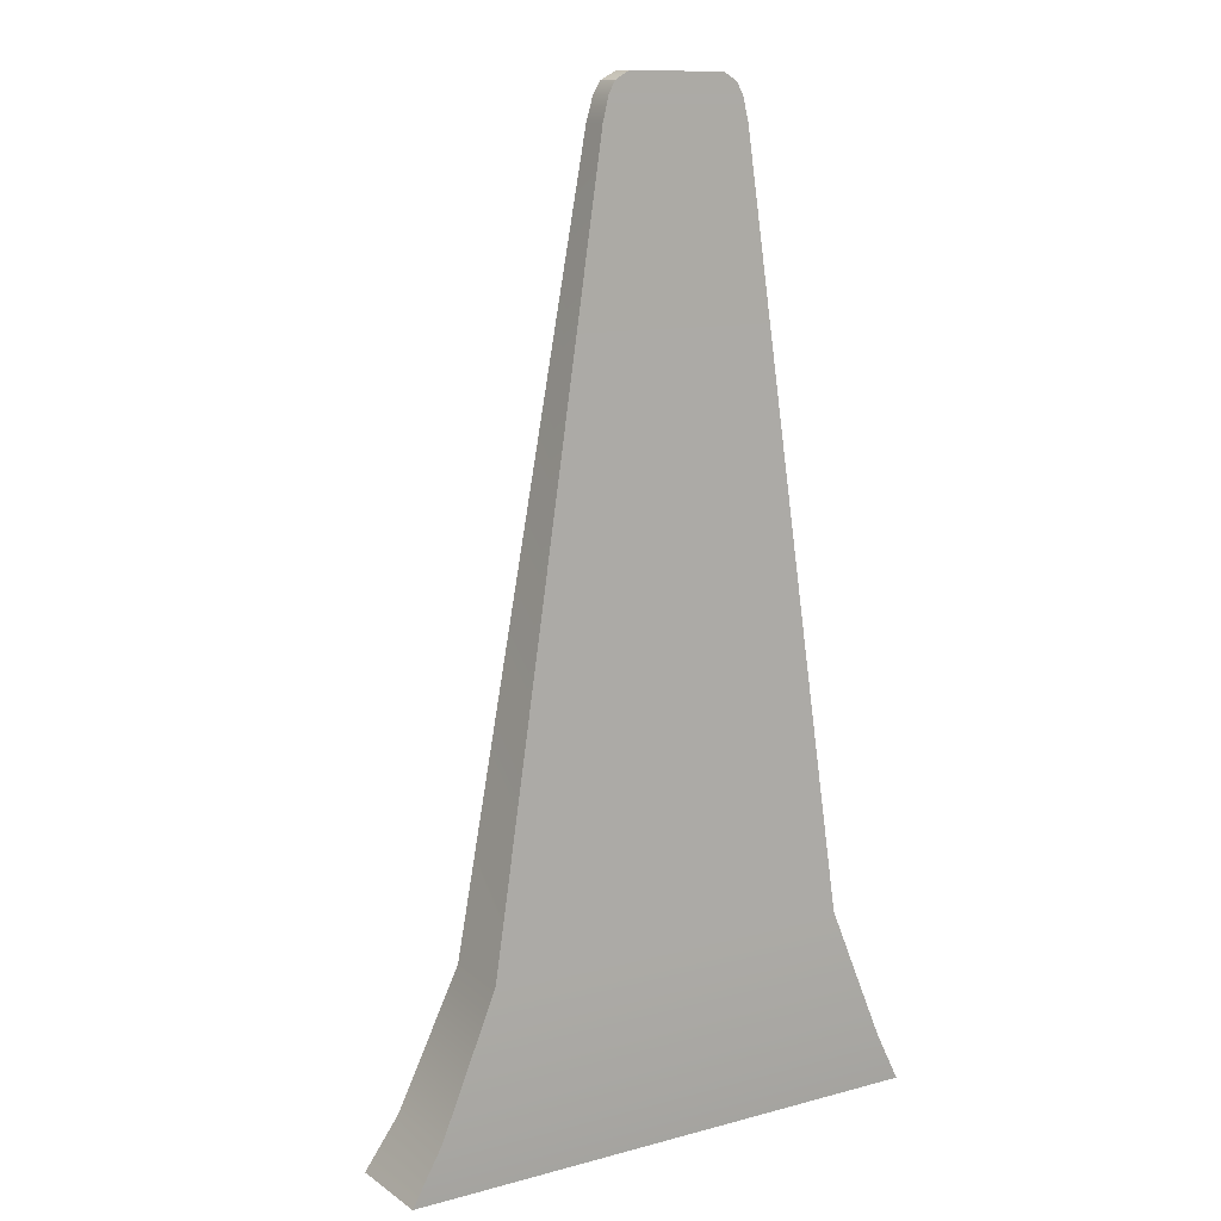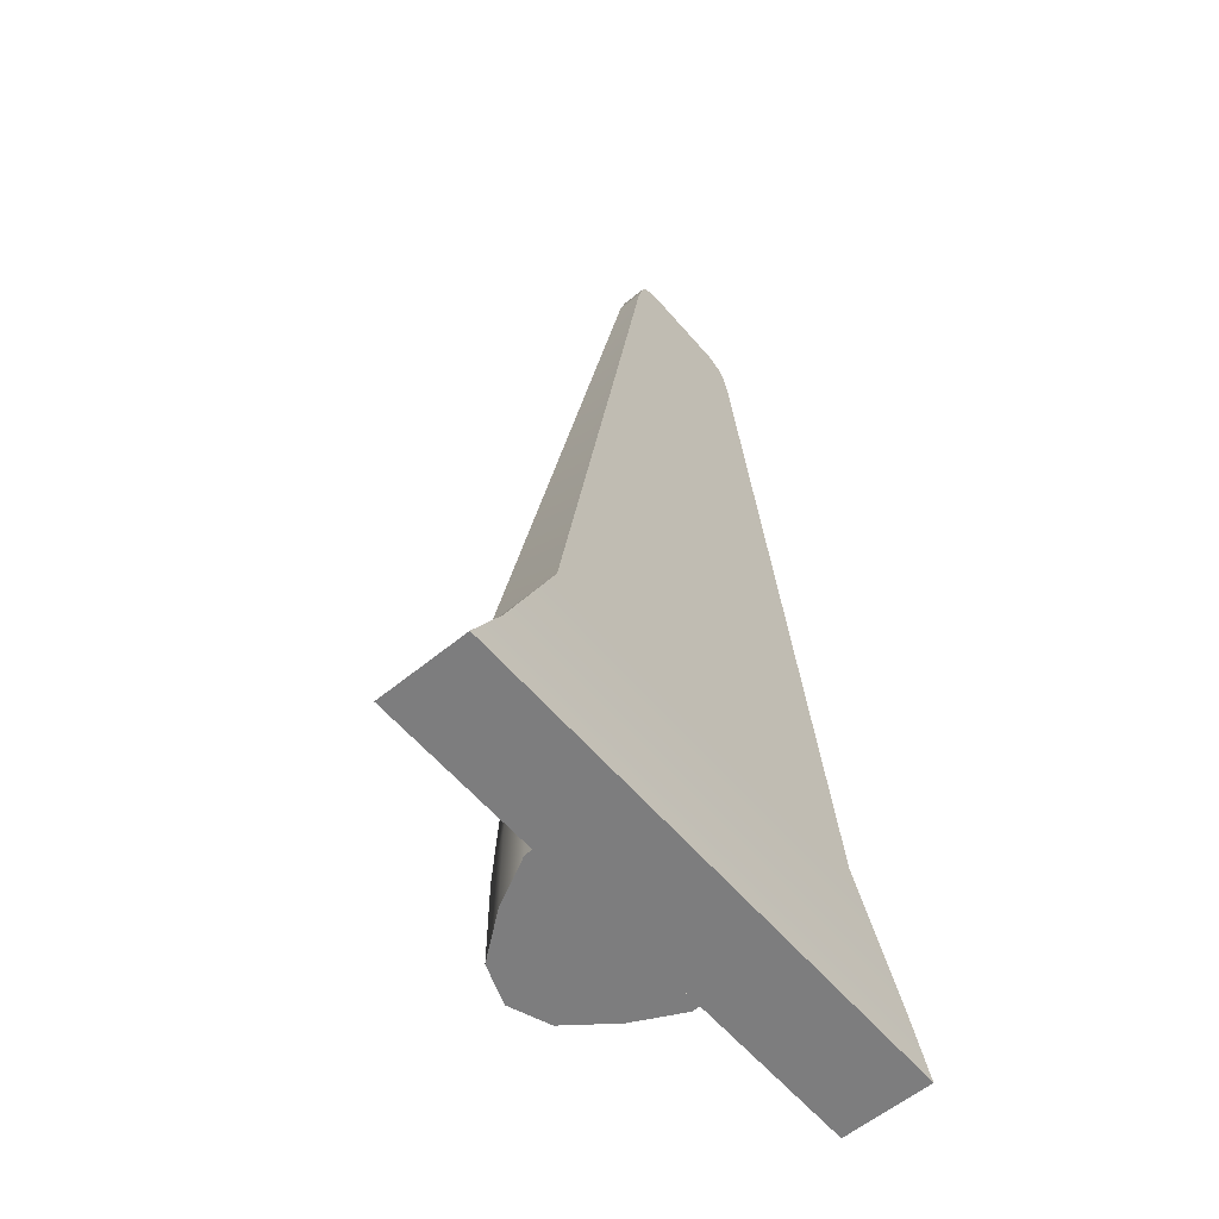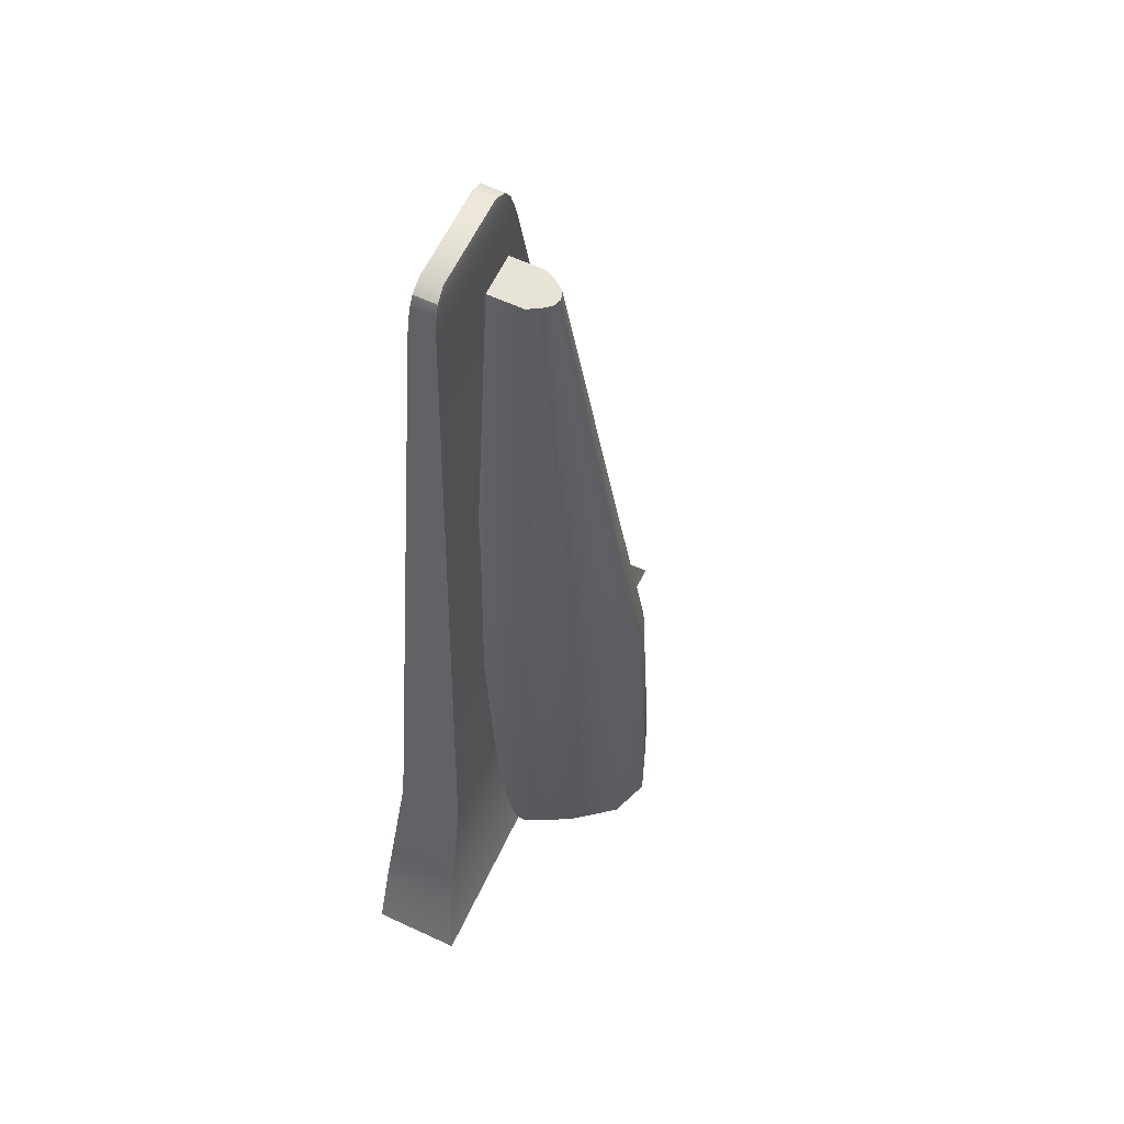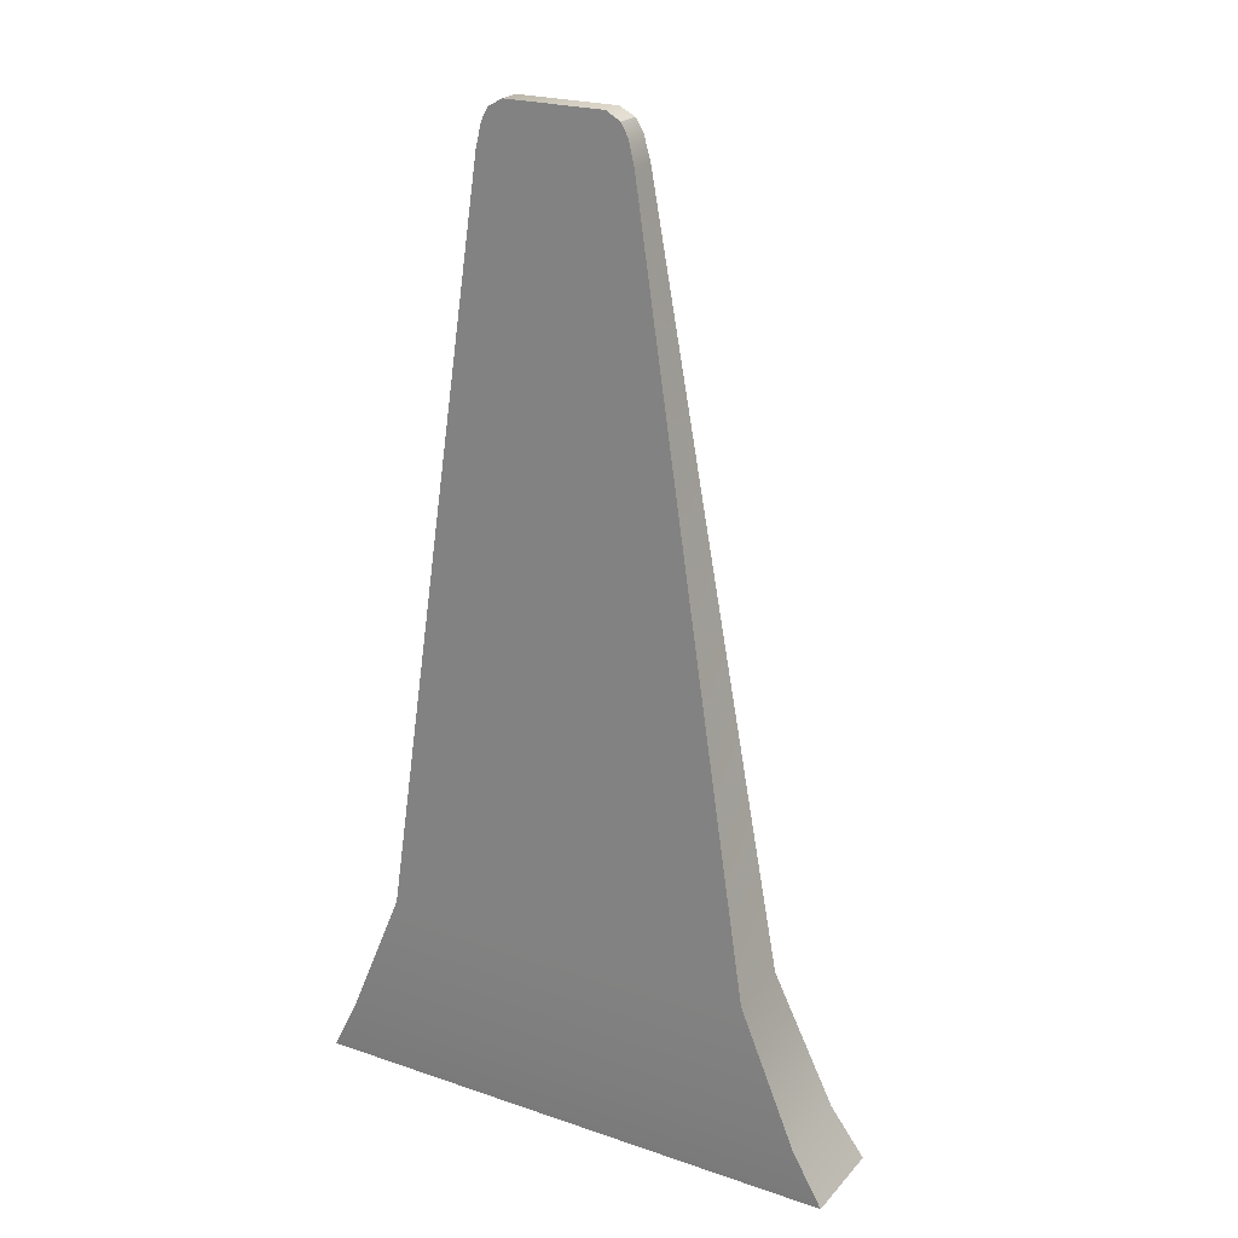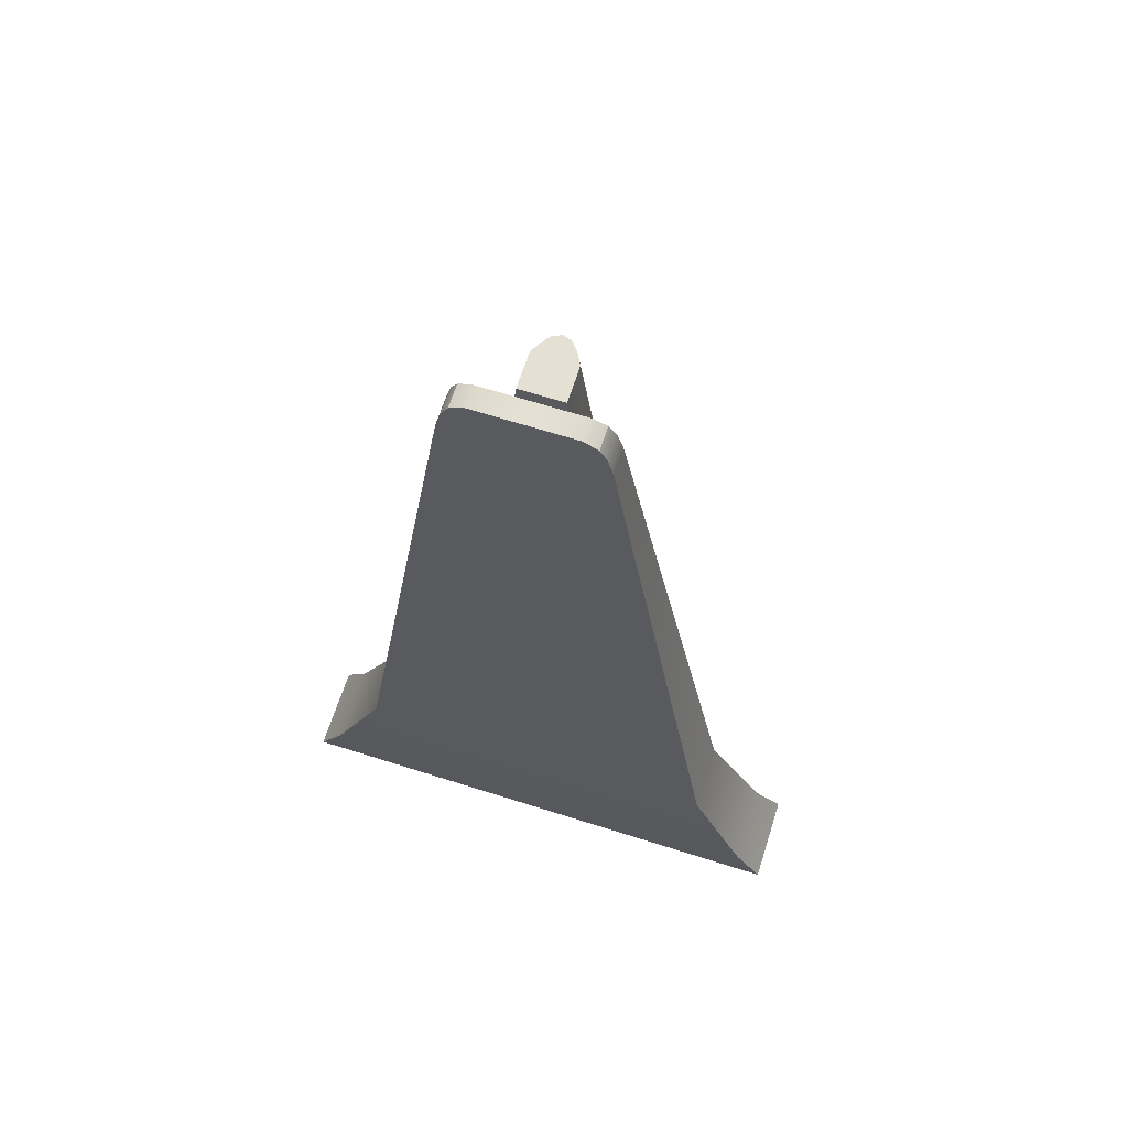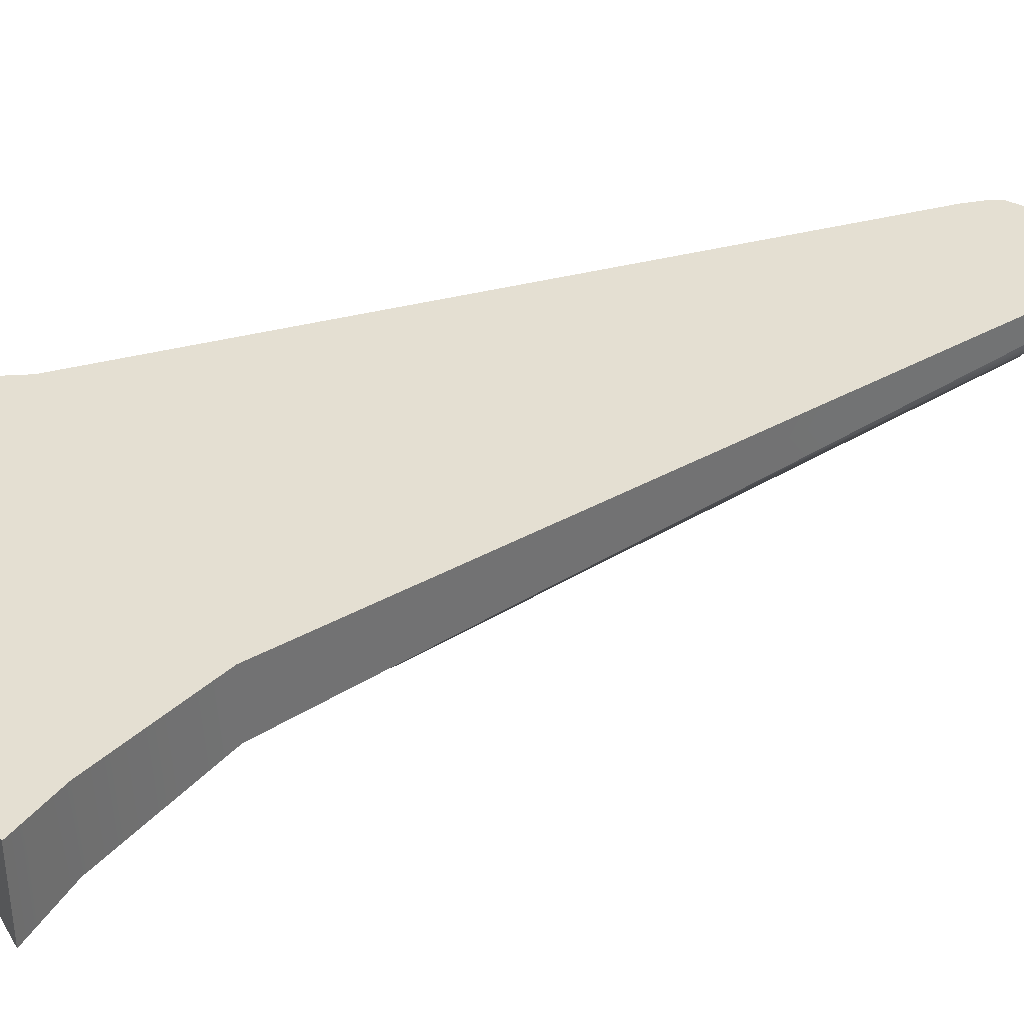
<metadata>
{"format":"obj","ext":"obj","renderer":"f3d","projection":"perspective","resolution":1024,"background":"white","views":[{"elev":11.5,"azim":147.2,"up":"+Z"},{"elev":-59.1,"azim":130.2,"up":"+Z"},{"elev":61.6,"azim":-64.7,"up":"+Z"},{"elev":22.9,"azim":-149.8,"up":"+Z"},{"elev":65.7,"azim":-162.3,"up":"+Z"},{"elev":36.9,"azim":-117.5,"up":"+Y"}]}
</metadata>
<code>
o Runway_Platform_Cube.010
v -0.1679 0.02744 1.074
v -0.1679 0.08605 1.074
v -0.4169 -0.06445 -0.5738
v -0.4169 0.08605 -0.5738
v 0.1679 0.02744 1.074
v 0.1679 0.08605 1.074
v 0.4169 -0.06445 -0.5738
v 0.4169 0.08605 -0.5738
v -0.5419 0.08767 -0.8736
v -0.5419 -0.093 -0.8736
v 0.5419 -0.093 -0.8736
v 0.5419 0.08767 -0.8736
v 0.6054 0.08146 -0.9947
v 0.6054 -0.1208 -0.9947
v -0.6054 -0.1208 -0.9947
v -0.6054 0.08146 -0.9947
v -0.1549 0.03119 1.128
v -0.1549 0.08589 1.128
v 0.1549 0.08589 1.128
v 0.1549 0.03119 1.128
v -0.1397 0.03411 1.155
v -0.1397 0.08589 1.155
v 0.1397 0.08589 1.155
v 0.1397 0.03411 1.155
v -0.1086 0.03768 1.172
v -0.1086 0.08589 1.172
v 0.1086 0.08589 1.172
v 0.1086 0.03768 1.172
f 1 4 3
f 7 12 8
f 8 5 7
f 2 19 6
f 7 1 3
f 4 6 8
f 10 16 15
f 3 11 7
f 8 9 4
f 3 9 10
f 10 14 11
f 11 13 12
f 15 13 14
f 12 16 9
f 20 21 17
f 6 20 5
f 2 17 18
f 5 17 1
f 24 25 21
f 18 21 22
f 19 22 23
f 19 24 20
f 27 25 28
f 22 25 26
f 22 27 23
f 23 28 24
f 1 2 4
f 7 11 12
f 8 6 5
f 2 18 19
f 7 5 1
f 4 2 6
f 10 9 16
f 3 10 11
f 8 12 9
f 3 4 9
f 10 15 14
f 11 14 13
f 15 16 13
f 12 13 16
f 20 24 21
f 6 19 20
f 2 1 17
f 5 20 17
f 24 28 25
f 18 17 21
f 19 18 22
f 19 23 24
f 27 26 25
f 22 21 25
f 22 26 27
f 23 27 28
o Runway_Base_Cube.023
v -0.04814 -0.09426 1.101
v -0.04814 -0.01522 1.101
v -0.1397 -0.1357 0.2375
v -0.1397 -0.01085 0.2375
v 0.04814 -0.09426 1.101
v 0.04814 -0.01522 1.101
v 0.1397 -0.1357 0.2375
v 0.1397 -0.01085 0.2375
v 0.1052 -0.2025 0.2375
v -0.1052 -0.2025 0.2375
v 0.05692 -0.265 0.2375
v -0 -0.2869 0.2375
v -0.05692 -0.265 0.2375
v -0.03625 -0.1173 1.101
v 0.03625 -0.1173 1.101
v -0.01962 -0.1388 1.101
v -0 -0.1464 1.101
v 0.01962 -0.1388 1.101
v -0.1978 -0.01029 -0.1631
v -0.1978 -0.1388 -0.1631
v 0.1978 -0.01029 -0.1631
v 0.1978 -0.1388 -0.1631
v 0.0806 -0.3218 -0.1631
v 0.1489 -0.2334 -0.1631
v -0 -0.3529 -0.1631
v -0.0806 -0.3218 -0.1631
v -0.1489 -0.2334 -0.1631
v -0.1644 -0.2514 -0.7562
v -0.08897 -0.349 -0.7562
v -0 -0.3833 -0.7562
v 0.1644 -0.2514 -0.7562
v 0.08897 -0.349 -0.7562
v 0.2183 -0.147 -0.7562
v 0.2183 -0.005144 -0.7562
v -0.2183 -0.147 -0.7562
v -0.2183 -0.005144 -0.7562
v -0.2183 -0.005144 -0.9791
v 0.2183 -0.005144 -0.9791
v 0.08897 -0.349 -0.9791
v -0 -0.3833 -0.9791
v -0.08897 -0.349 -0.9791
v -0.1644 -0.2514 -0.9791
v -0.2183 -0.147 -0.9791
v 0.1644 -0.2514 -0.9791
v 0.2183 -0.147 -0.9791
f 29 32 31
f 35 43 37
f 36 33 35
f 46 43 44
f 32 34 36
f 41 55 54
f 37 46 39
f 39 45 40
f 45 41 40
f 44 38 41
f 31 42 29
f 51 59 52
f 31 47 48
f 39 52 37
f 40 54 53
f 40 51 39
f 36 47 32
f 35 52 50
f 35 49 36
f 31 55 38
f 61 66 62
f 50 62 49
f 53 60 51
f 54 56 57
f 52 61 50
f 55 63 56
f 53 57 58
f 58 67 60
f 49 64 47
f 62 65 64
f 63 70 56
f 57 68 58
f 59 67 72
f 69 70 67
f 56 69 57
f 48 64 63
f 63 65 71
f 59 73 61
f 29 30 32
f 35 33 43
f 36 34 33
f 43 33 29
f 33 34 29
f 34 30 29
f 29 42 43
f 42 44 43
f 44 45 46
f 32 30 34
f 41 38 55
f 37 43 46
f 39 46 45
f 45 44 41
f 44 42 38
f 31 38 42
f 51 60 59
f 31 32 47
f 39 51 52
f 40 41 54
f 40 53 51
f 36 49 47
f 35 37 52
f 35 50 49
f 31 48 55
f 61 73 66
f 50 61 62
f 53 58 60
f 54 55 56
f 52 59 61
f 55 48 63
f 53 54 57
f 58 68 67
f 49 62 64
f 62 66 65
f 63 71 70
f 57 69 68
f 59 60 67
f 70 71 73
f 71 65 73
f 65 66 73
f 73 72 70
f 72 67 70
f 67 68 69
f 56 70 69
f 48 47 64
f 63 64 65
f 59 72 73

</code>
